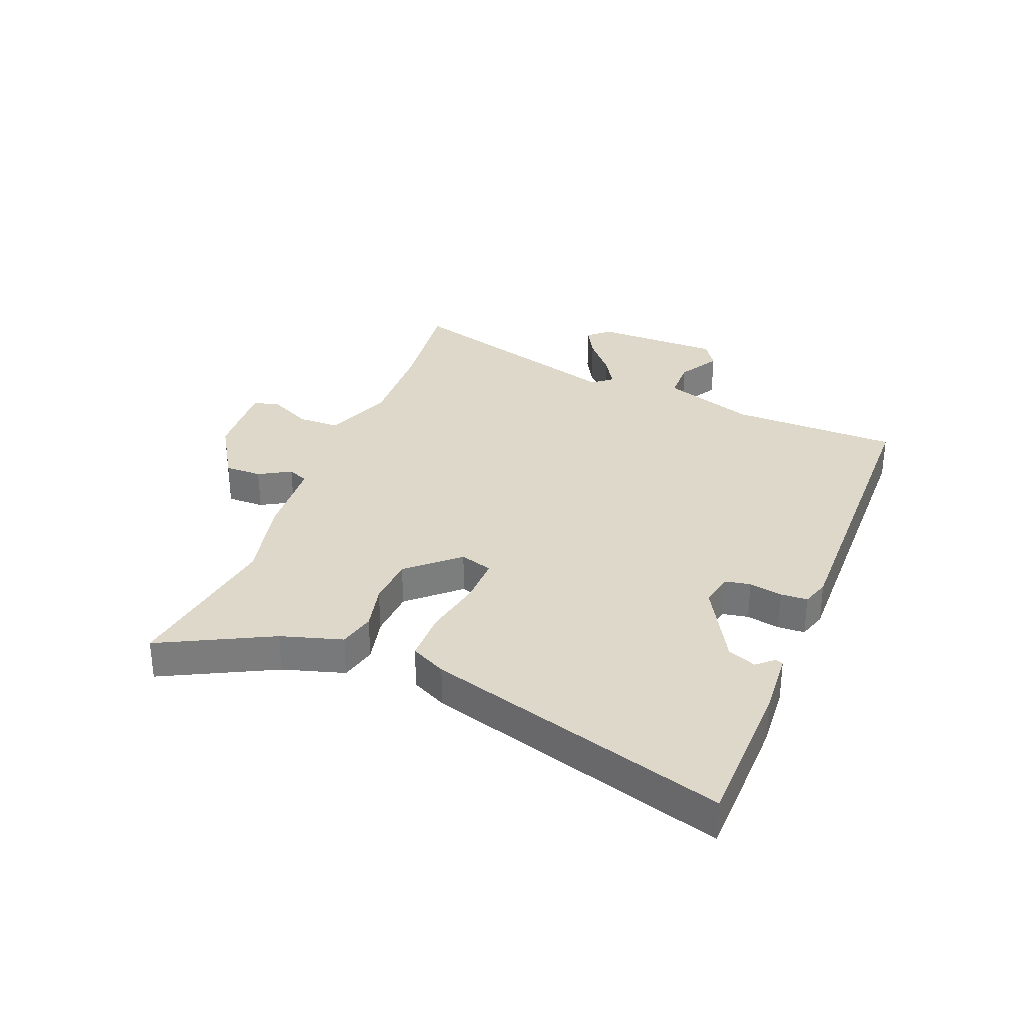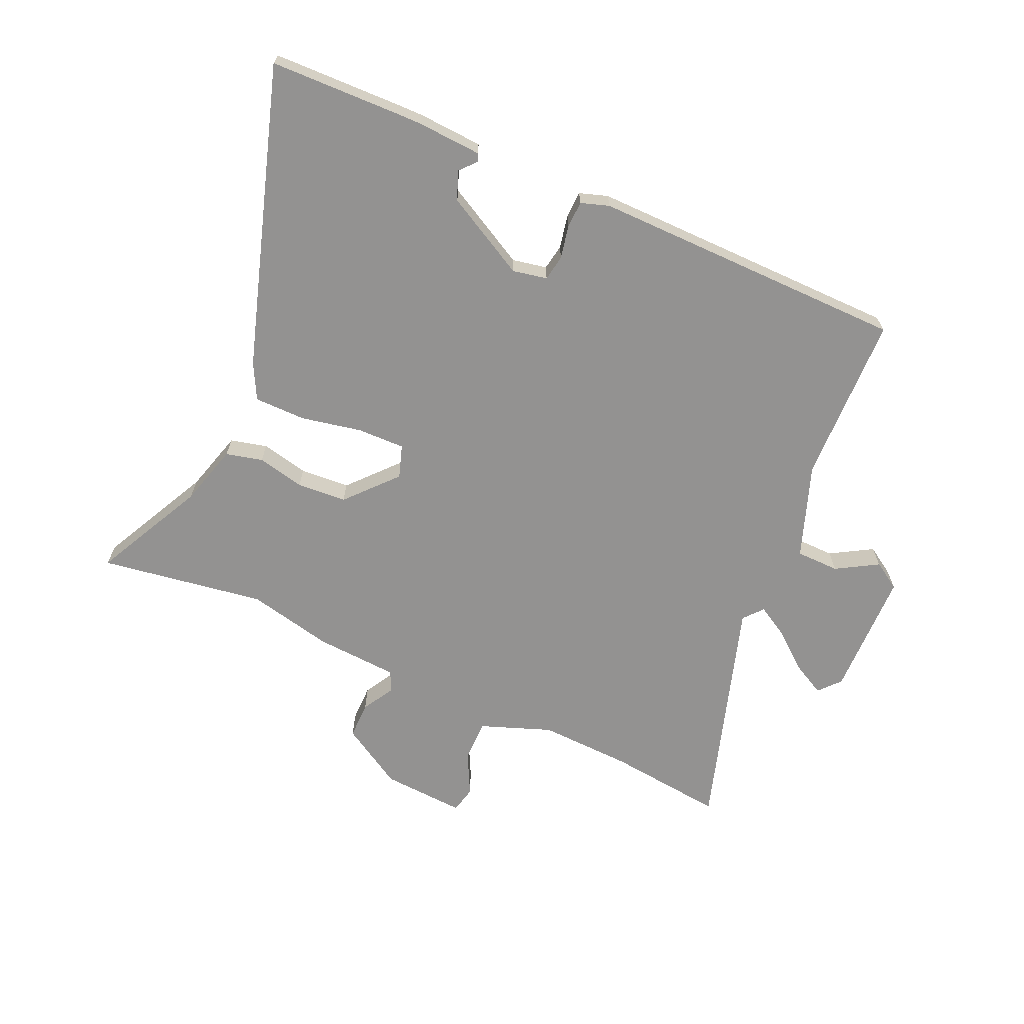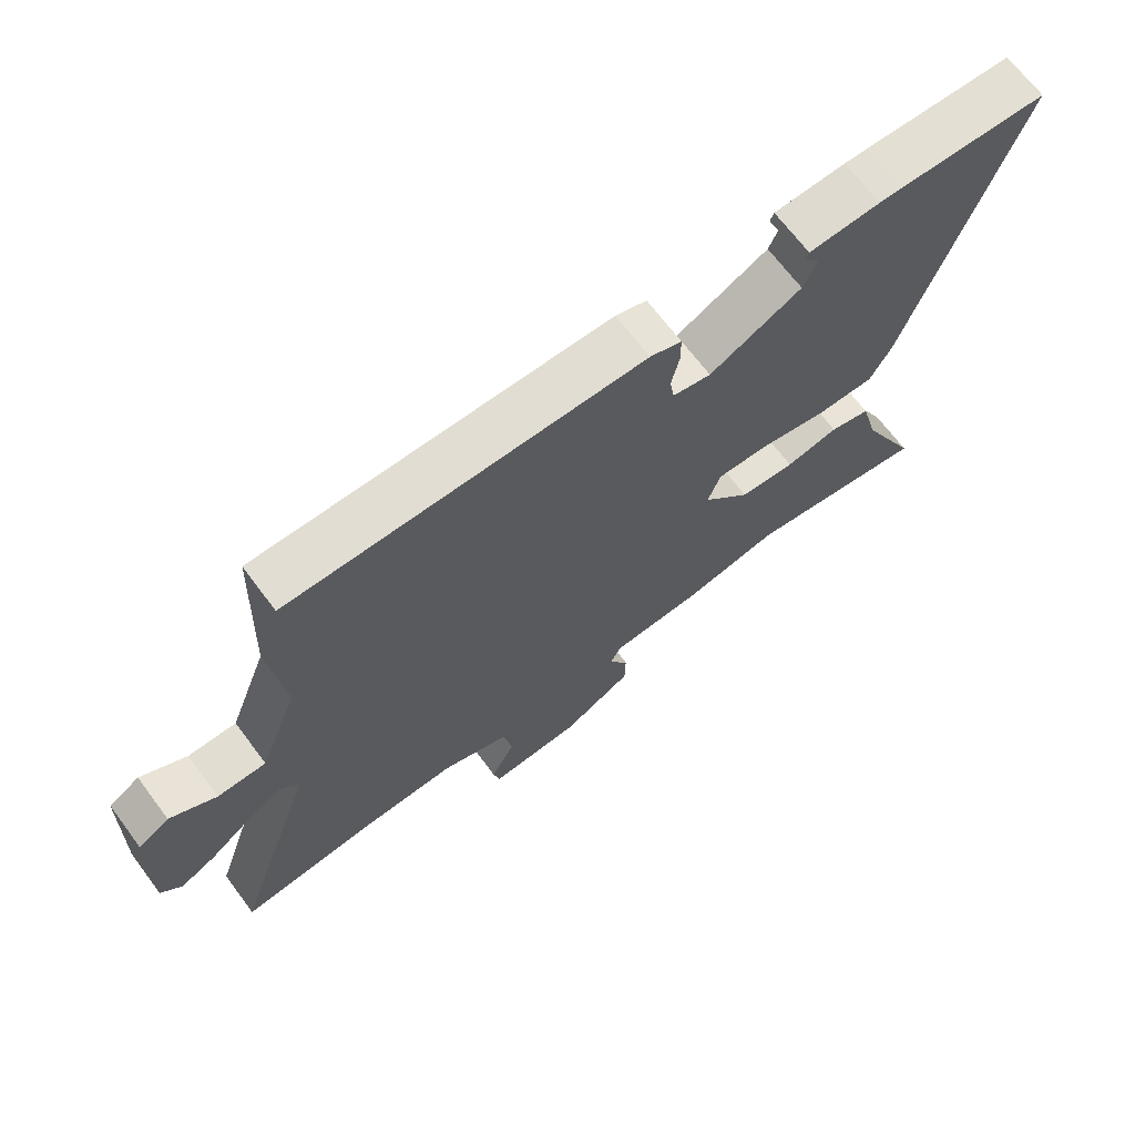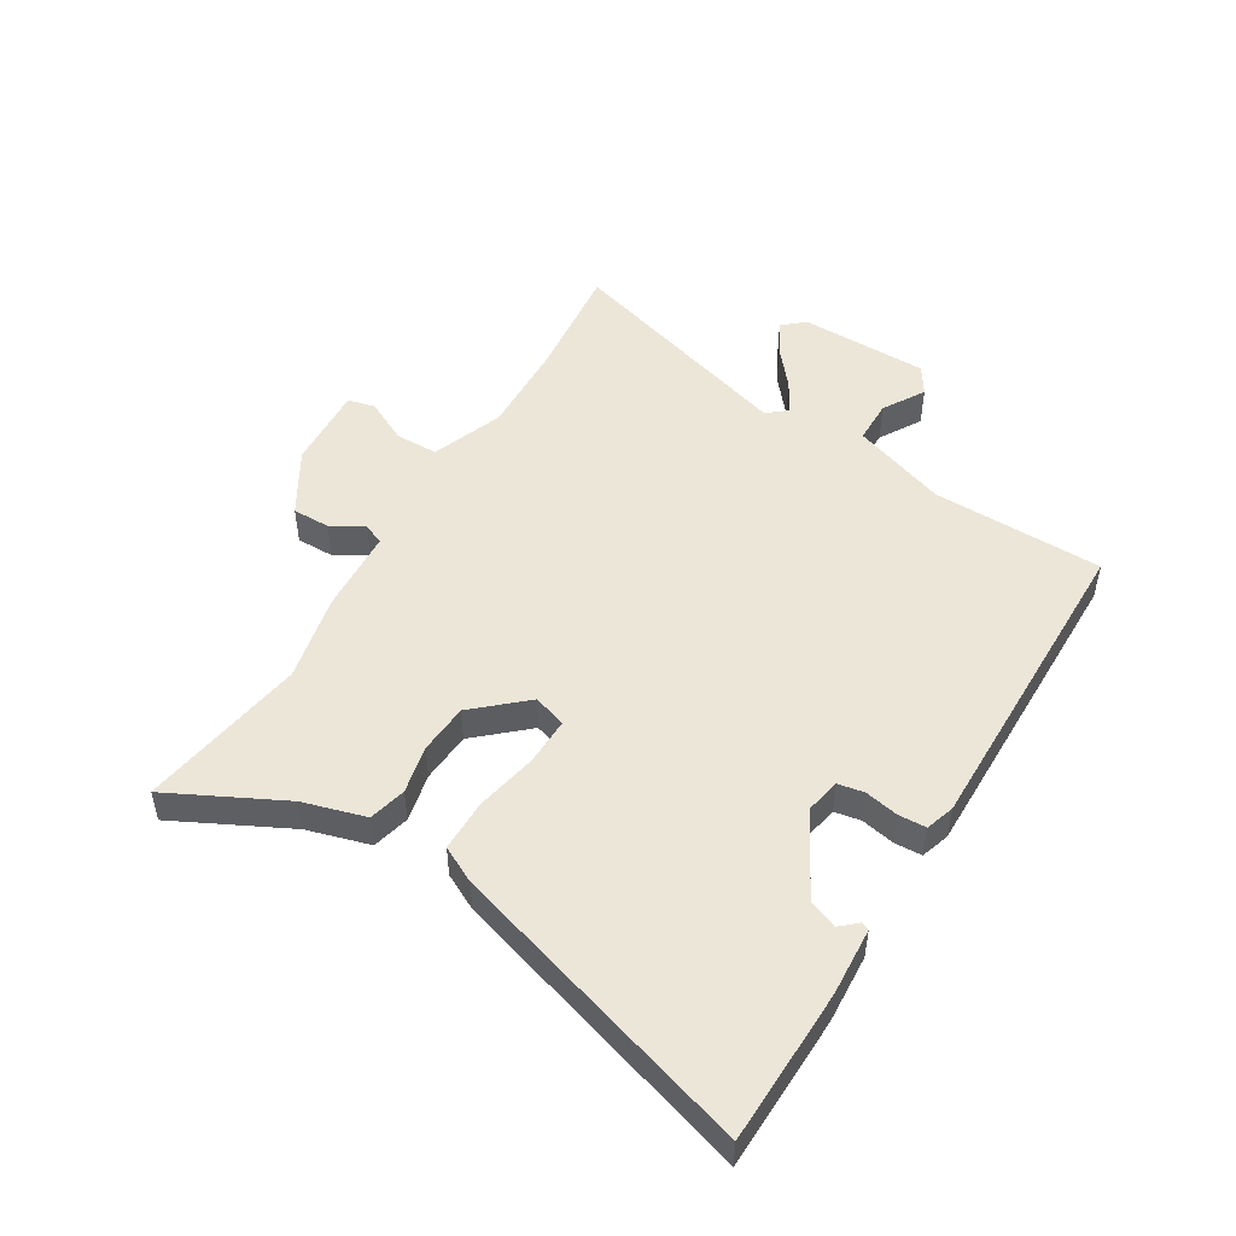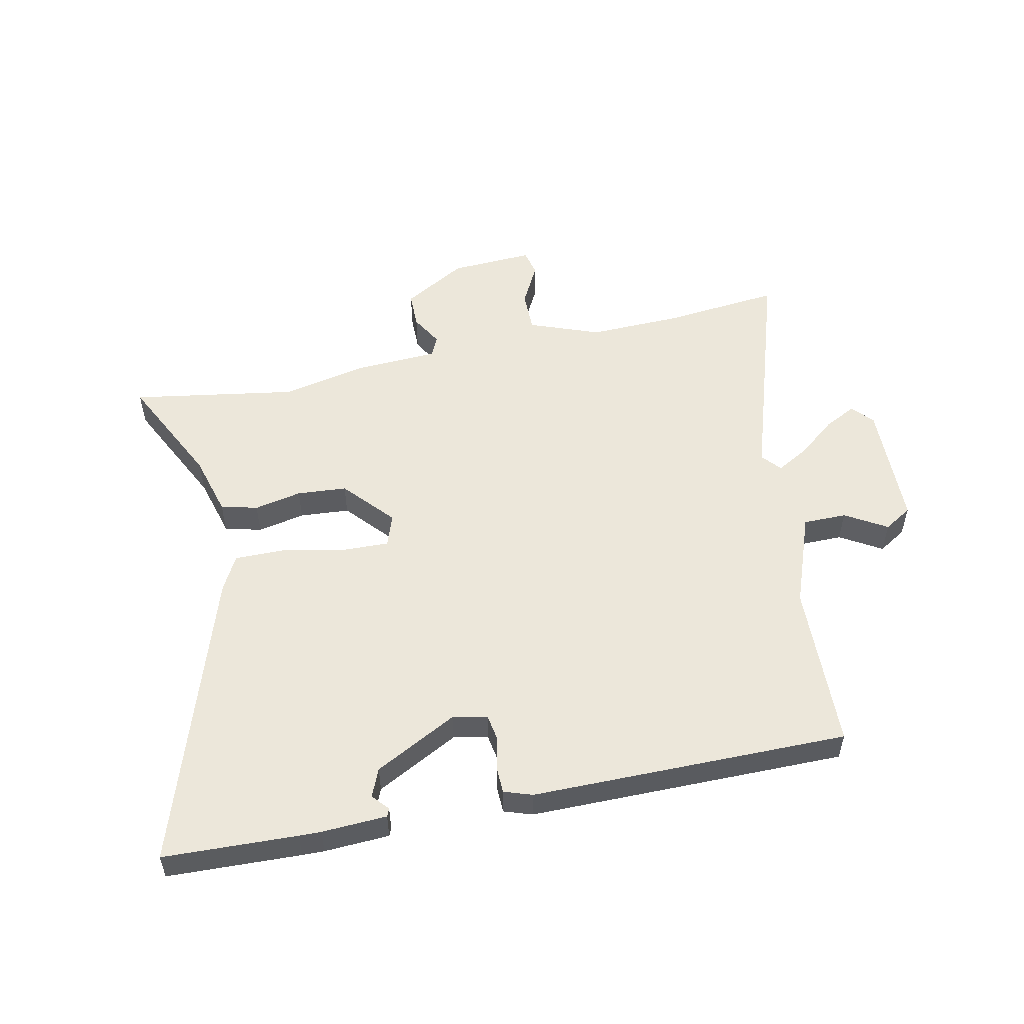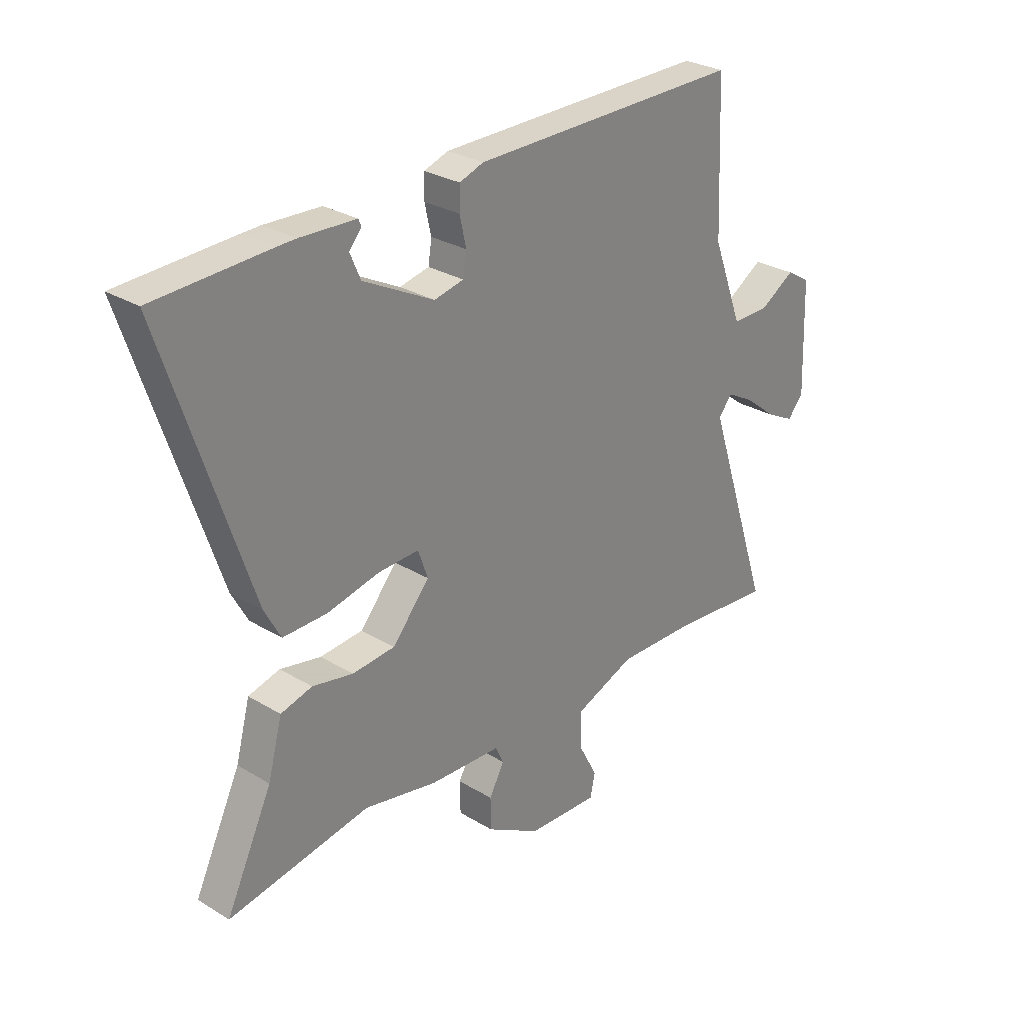
<metadata>
{"format":"obj","ext":"obj","renderer":"f3d","projection":"perspective","resolution":1024,"background":"white","views":[{"elev":31.6,"azim":-69.8,"up":"+Y"},{"elev":-66.5,"azim":-25.0,"up":"+Y"},{"elev":68.6,"azim":143.1,"up":"+Z"},{"elev":49.2,"azim":-59.9,"up":"+Y"},{"elev":53.0,"azim":-12.4,"up":"+Y"},{"elev":28.6,"azim":-47.7,"up":"+Z"}]}
</metadata>
<code>
v -0.683 0.07 0.492
v -0.451 0.07 0.502
v -0.413 0.07 0.503
v -0.3 0.07 0.498
v -0.294 0.07 0.484
v -0.319 0.07 0.455
v -0.298 0.07 0.406
v -0.154 0.07 0.331
v -0.094 0.07 0.344
v -0.087 0.07 0.389
v -0.1 0.07 0.447
v -0.099 0.07 0.494
v -0.05 0.07 0.511
v 0.502 0.07 0.515
v 0.515 0.07 0.22
v 0.577 0.07 0.057
v 0.653 0.07 0.057
v 0.725 0.07 0.101
v 0.774 0.07 0.071
v 0.782 0.07 -0.152
v 0.75 0.07 -0.19
v 0.693 0.07 -0.161
v 0.626 0.07 -0.108
v 0.57 0.07 -0.077
v 0.542 0.07 -0.111
v 0.677 0.07 -0.517
v 0.472 0.07 -0.497
v 0.309 0.07 -0.493
v 0.186 0.07 -0.541
v 0.187 0.07 -0.615
v 0.226 0.07 -0.689
v 0.216 0.07 -0.736
v 0.07 0.07 -0.729
v -0.041 0.07 -0.665
v -0.042 0.07 -0.6
v -0.011 0.07 -0.544
v -0.028 0.07 -0.508
v -0.174 0.07 -0.501
v -0.324 0.07 -0.47
v -0.612 0.07 -0.519
v -0.518 0.07 -0.323
v -0.489 0.07 -0.215
v -0.425 0.07 -0.198
v -0.342 0.07 -0.215
v -0.255 0.07 -0.208
v -0.179 0.07 -0.12
v -0.199 0.07 -0.063
v -0.282 0.07 -0.066
v -0.388 0.07 -0.089
v -0.478 0.07 -0.09
v -0.511 0.07 -0.029
v -0.683 0 0.492
v -0.451 0 0.502
v -0.413 0 0.503
v -0.3 0 0.498
v -0.294 0 0.484
v -0.319 0 0.455
v -0.298 0 0.406
v -0.154 0 0.331
v -0.094 0 0.344
v -0.087 0 0.389
v -0.1 0 0.447
v -0.099 0 0.494
v -0.05 0 0.511
v 0.502 0 0.515
v 0.515 0 0.22
v 0.577 0 0.057
v 0.653 0 0.057
v 0.725 0 0.101
v 0.774 0 0.071
v 0.782 0 -0.152
v 0.75 0 -0.19
v 0.693 0 -0.161
v 0.626 0 -0.108
v 0.57 0 -0.077
v 0.542 0 -0.111
v 0.677 0 -0.517
v 0.472 0 -0.497
v 0.309 0 -0.493
v 0.186 0 -0.541
v 0.187 0 -0.615
v 0.226 0 -0.689
v 0.216 0 -0.736
v 0.07 0 -0.729
v -0.041 0 -0.665
v -0.042 0 -0.6
v -0.011 0 -0.544
v -0.028 0 -0.508
v -0.174 0 -0.501
v -0.324 0 -0.47
v -0.612 0 -0.519
v -0.518 0 -0.323
v -0.489 0 -0.215
v -0.425 0 -0.198
v -0.342 0 -0.215
v -0.255 0 -0.208
v -0.179 0 -0.12
v -0.199 0 -0.063
v -0.282 0 -0.066
v -0.388 0 -0.089
v -0.478 0 -0.09
v -0.511 0 -0.029
f 1 2 3
f 51 1 3
f 50 51 3
f 49 50 3
f 48 49 3
f 47 48 3
f 41 42 43 44
f 41 44 45
f 40 41 45
f 39 40 45
f 39 45 46
f 38 39 46
f 37 38 46
f 34 35 36
f 33 34 36
f 32 33 36
f 31 32 36
f 30 31 36
f 37 46 47
f 36 37 47
f 30 36 47
f 29 30 47
f 25 26 27
f 25 27 28
f 21 22 23
f 20 21 23
f 19 20 23
f 18 19 23
f 17 18 23
f 16 17 23 24
f 15 16 24 25
f 13 14 15
f 12 13 15
f 11 12 15
f 10 11 15
f 25 28 29
f 15 25 29
f 10 15 29
f 9 10 29
f 3 4 5 6
f 3 6 7
f 47 3 7
f 8 9 29 47
f 7 8 47
f 54 53 52
f 54 52 102
f 54 102 101
f 54 101 100
f 54 100 99
f 54 99 98
f 95 94 93 92
f 96 95 92
f 96 92 91
f 96 91 90
f 97 96 90
f 97 90 89
f 97 89 88
f 87 86 85
f 87 85 84
f 87 84 83
f 87 83 82
f 87 82 81
f 98 97 88
f 98 88 87
f 98 87 81
f 98 81 80
f 78 77 76
f 79 78 76
f 74 73 72
f 74 72 71
f 74 71 70
f 74 70 69
f 74 69 68
f 75 74 68 67
f 76 75 67 66
f 66 65 64
f 66 64 63
f 66 63 62
f 66 62 61
f 80 79 76
f 80 76 66
f 80 66 61
f 80 61 60
f 57 56 55 54
f 58 57 54
f 58 54 98
f 98 80 60 59
f 98 59 58
f 1 52 53 2
f 2 53 54 3
f 3 54 55 4
f 4 55 56 5
f 5 56 57 6
f 6 57 58 7
f 7 58 59 8
f 8 59 60 9
f 9 60 61 10
f 10 61 62 11
f 11 62 63 12
f 12 63 64 13
f 13 64 65 14
f 14 65 66 15
f 15 66 67 16
f 16 67 68 17
f 17 68 69 18
f 18 69 70 19
f 19 70 71 20
f 20 71 72 21
f 21 72 73 22
f 22 73 74 23
f 23 74 75 24
f 24 75 76 25
f 25 76 77 26
f 26 77 78 27
f 27 78 79 28
f 28 79 80 29
f 29 80 81 30
f 30 81 82 31
f 31 82 83 32
f 32 83 84 33
f 33 84 85 34
f 34 85 86 35
f 35 86 87 36
f 36 87 88 37
f 37 88 89 38
f 38 89 90 39
f 39 90 91 40
f 40 91 92 41
f 41 92 93 42
f 42 93 94 43
f 43 94 95 44
f 44 95 96 45
f 45 96 97 46
f 46 97 98 47
f 47 98 99 48
f 48 99 100 49
f 49 100 101 50
f 50 101 102 51
f 51 102 52 1

</code>
